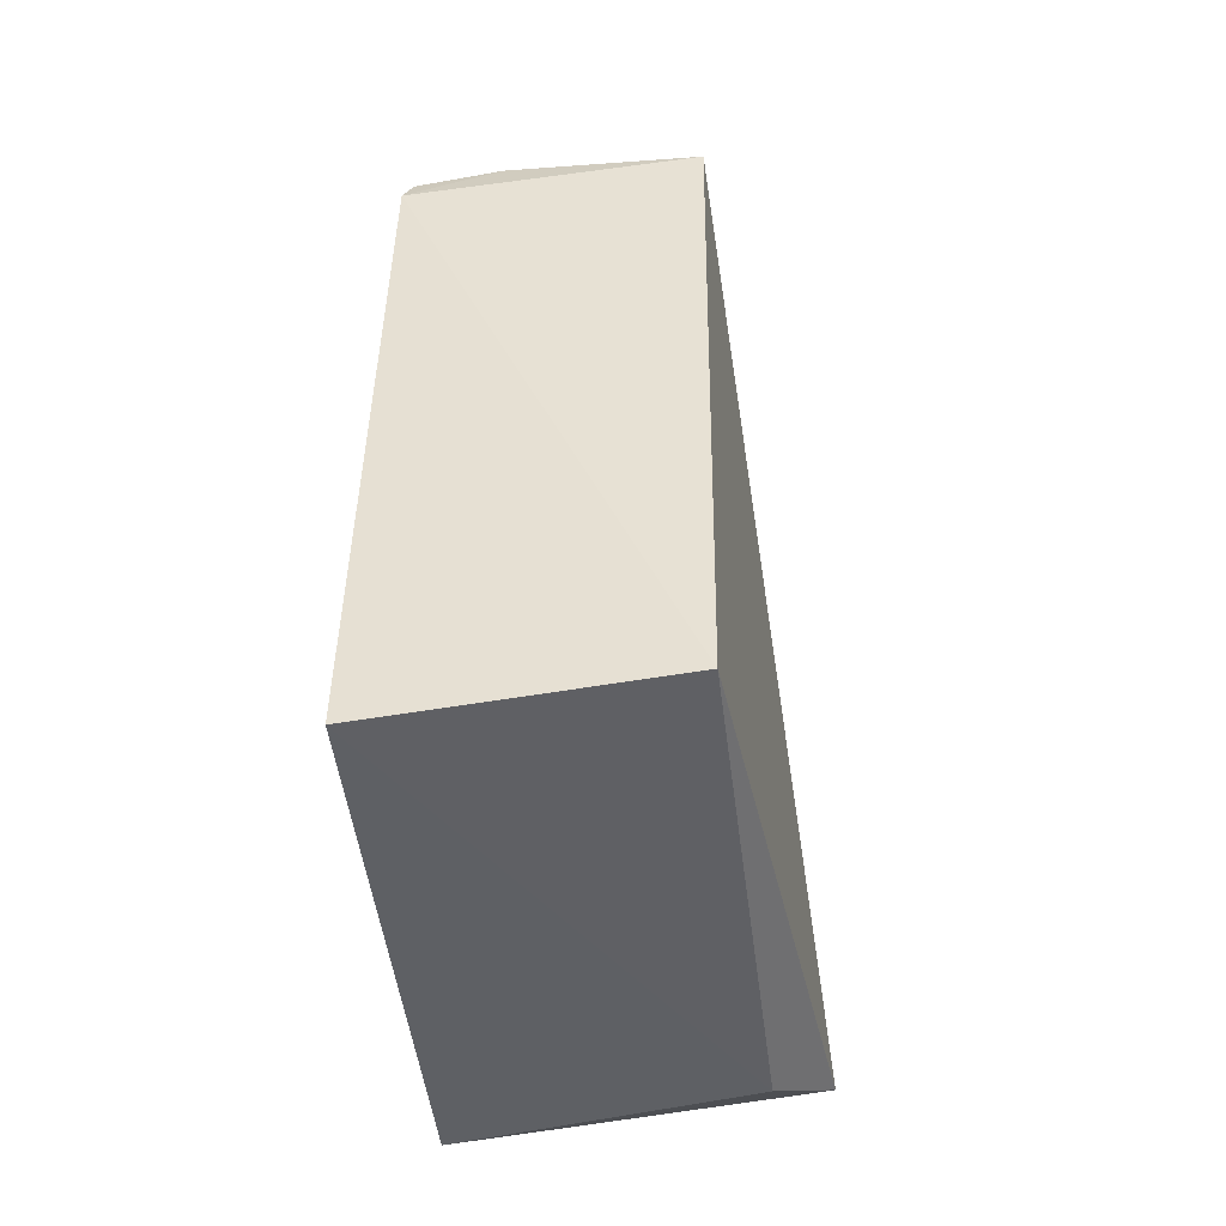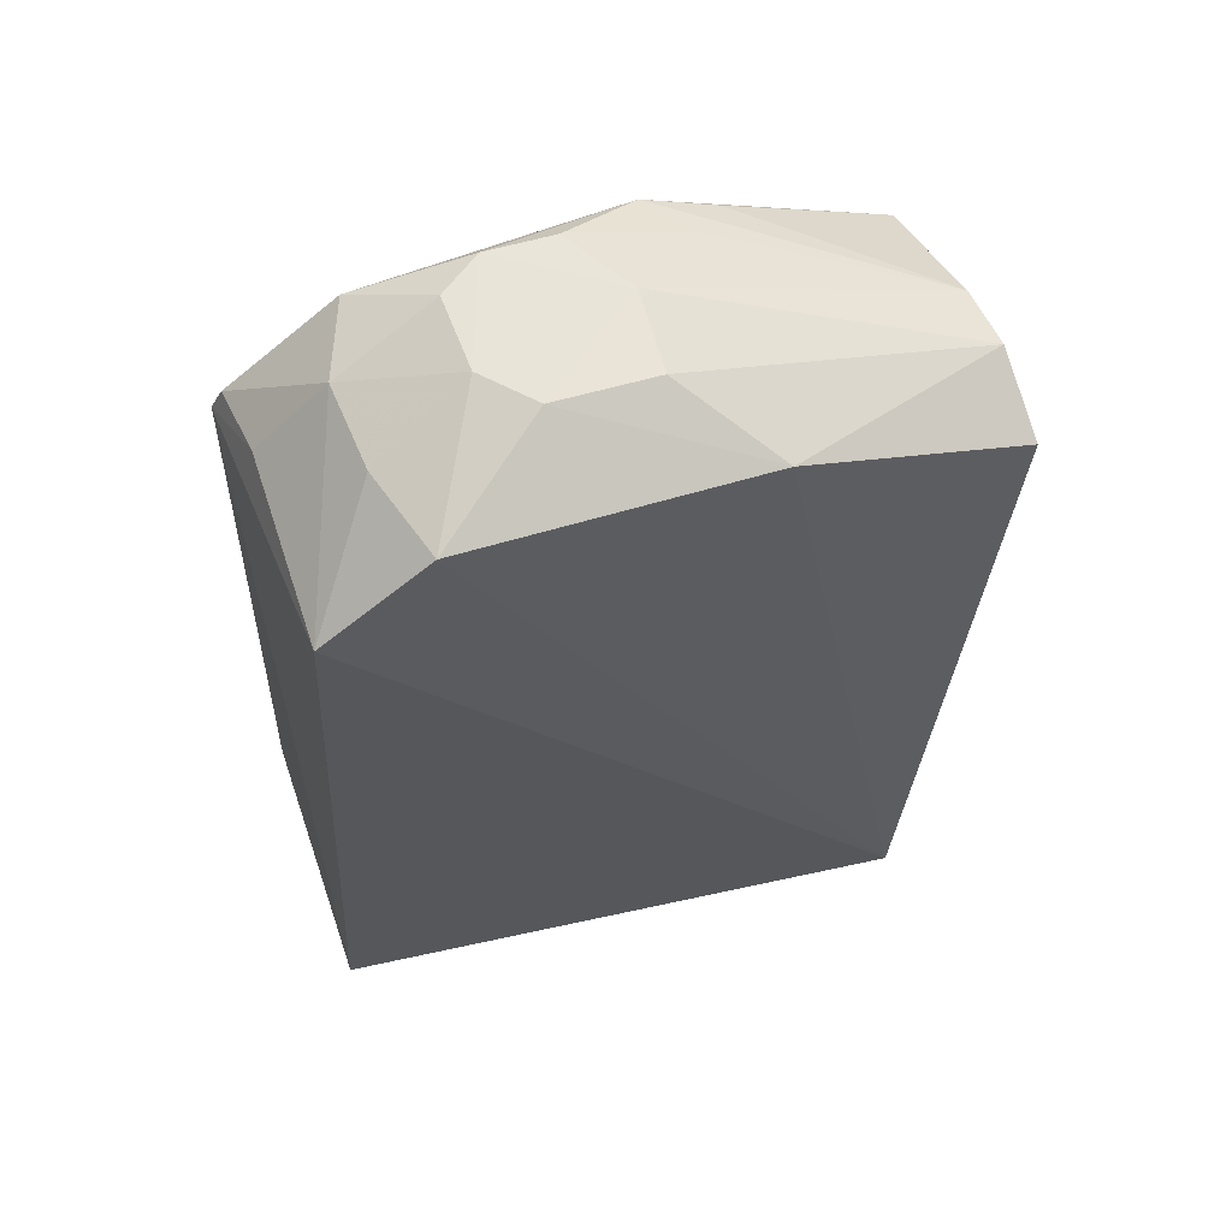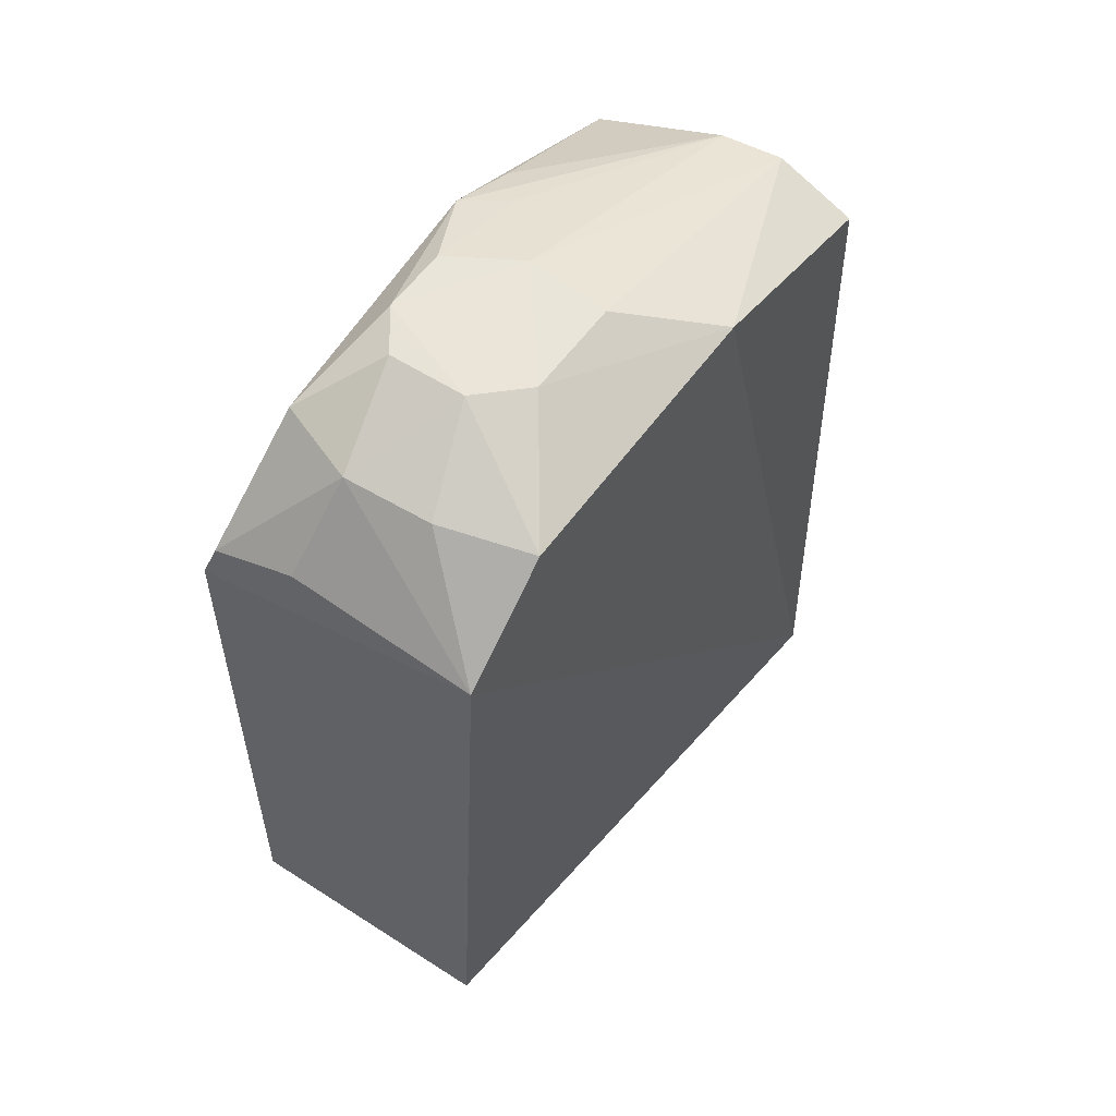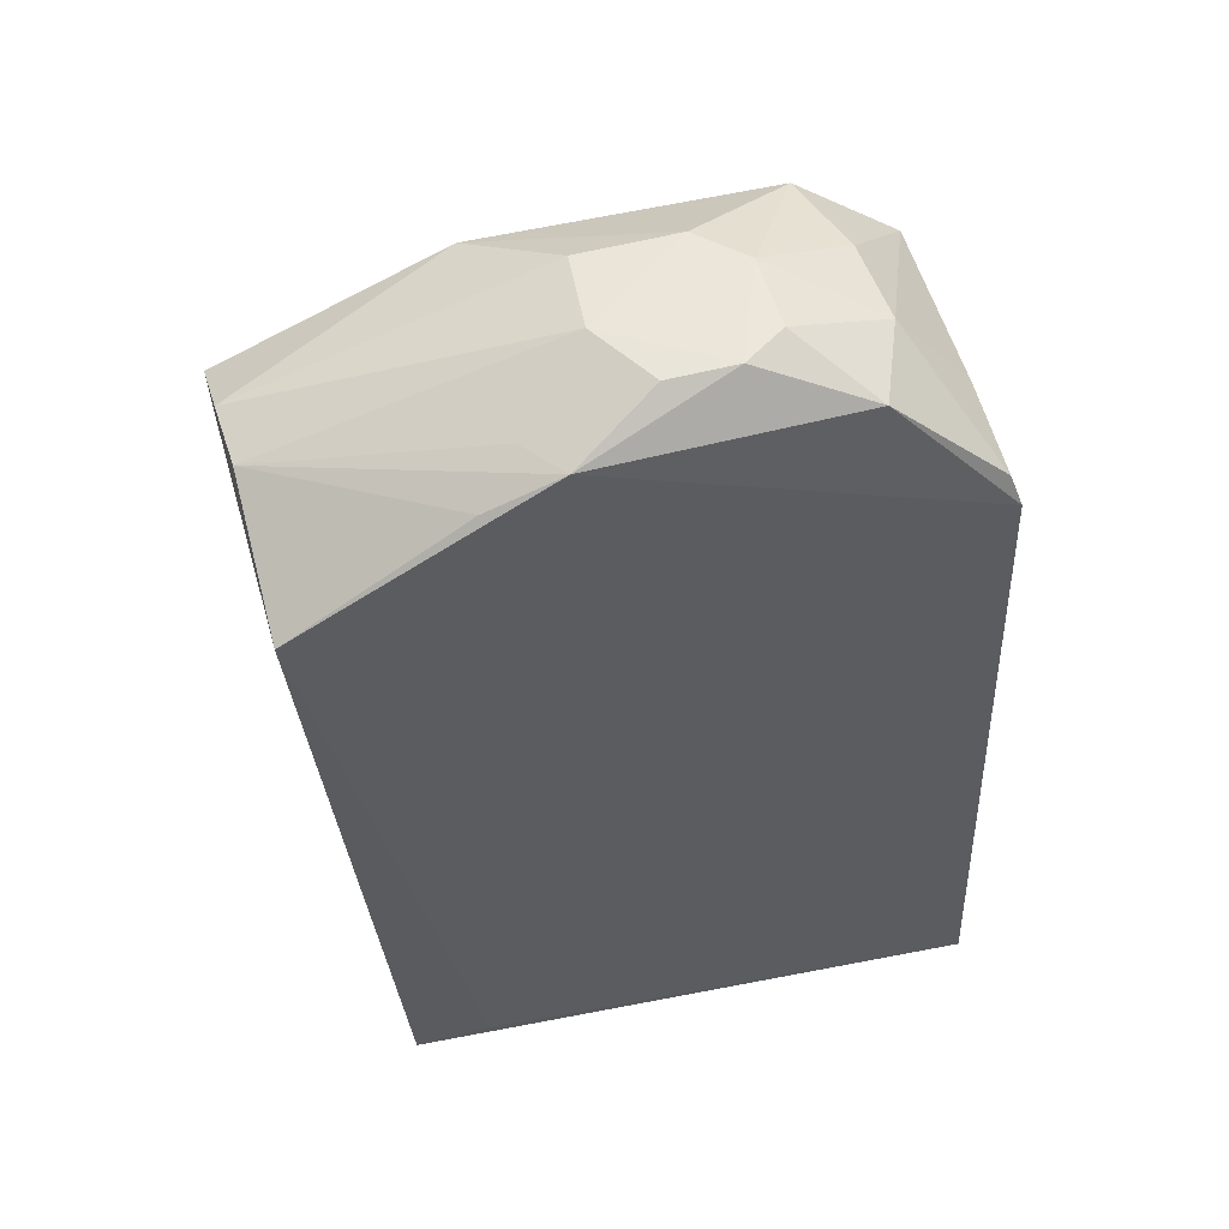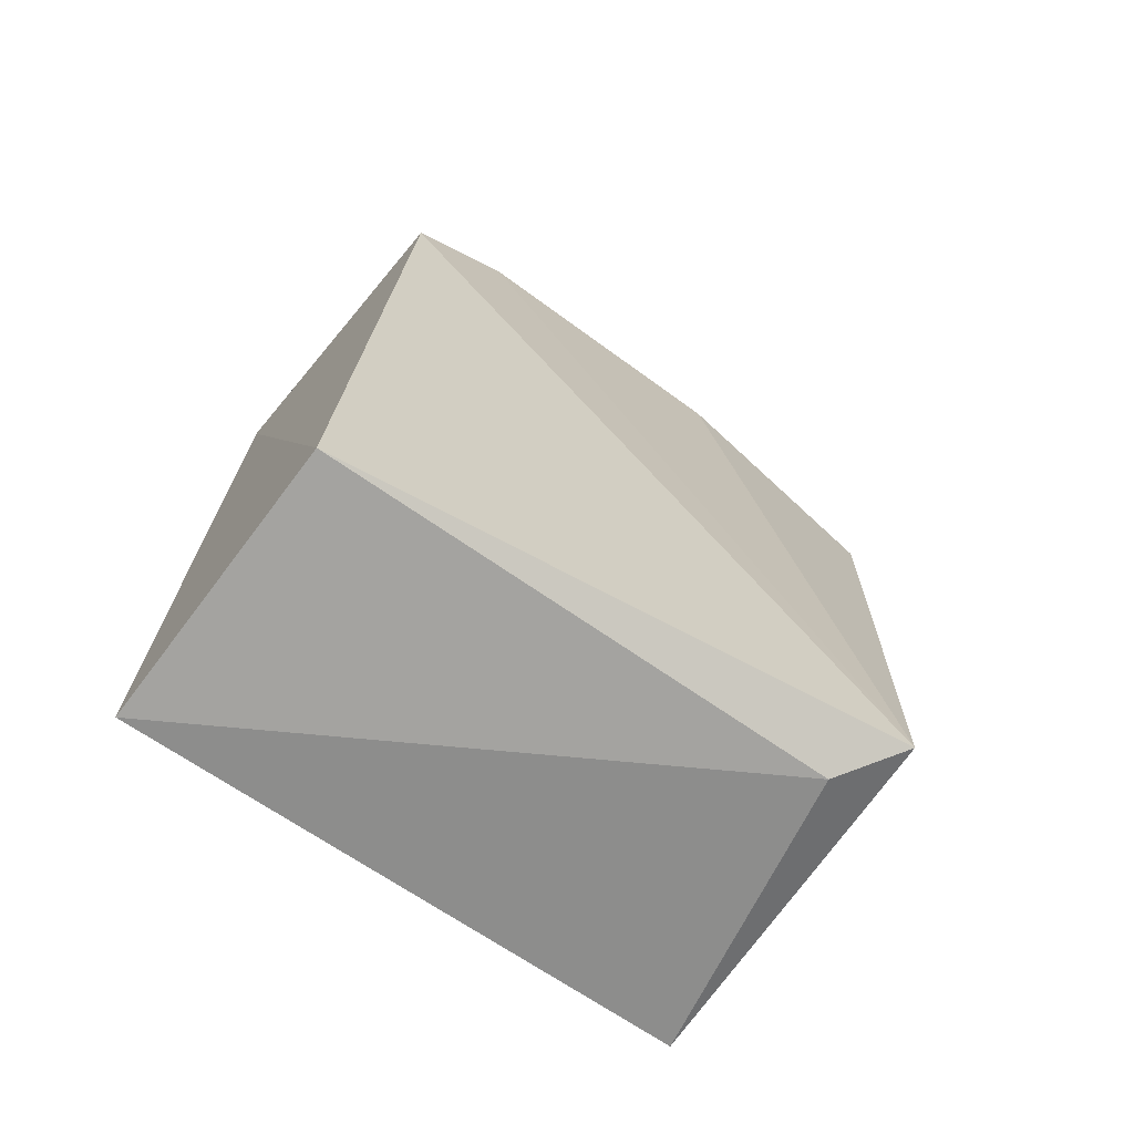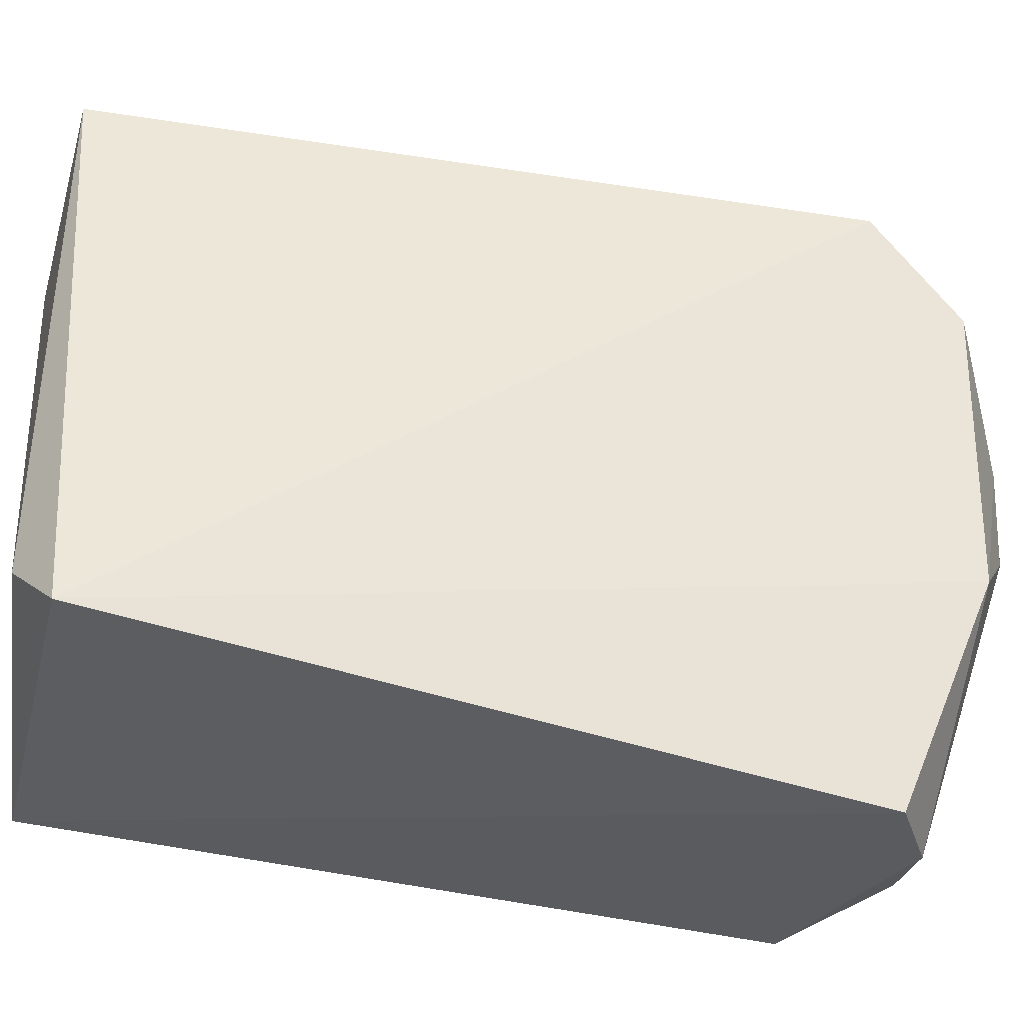
<metadata>
{"format":"obj","ext":"obj","renderer":"f3d","projection":"perspective","resolution":1024,"background":"white","views":[{"elev":-46.2,"azim":-174.9,"up":"+Z"},{"elev":62.5,"azim":-108.7,"up":"+Z"},{"elev":62.2,"azim":-144.9,"up":"+Z"},{"elev":51.5,"azim":76.2,"up":"+Z"},{"elev":-66.4,"azim":-127.1,"up":"+Z"},{"elev":-34.6,"azim":-98.8,"up":"+Y"}]}
</metadata>
<code>
v 0.006329 -0.03407 0.1118
v 0.007348 -0.009351 -0.1281
v 0.005747 0.1883 0.1121
v -0.09515 0.1815 0.1323
v -0.1185 -0.006376 -0.1169
v -0.0108 0.1051 0.1754
v 0.007743 0.1975 -0.1396
v -0.09368 -0.0387 0.125
v 0.003708 0.05257 0.1596
v -0.03031 0.1559 0.1619
v 0.007994 0.01752 -0.1254
v -0.09879 0.01339 -0.1299
v -0.09267 0.1967 -0.1274
v -0.09559 0.04098 0.1578
v -0.0005527 0.1447 0.1591
v -0.04312 -0.03573 0.1363
v -0.0268 0.1812 0.1333
v -0.09385 0.1435 0.1611
v -0.02146 0.1198 0.1756
v 0.002742 0.1844 0.123
v -0.06554 -0.03769 0.1383
v 0.00209 0.02696 0.1479
v -0.0618 0.1536 0.1622
v -0.06498 0.1035 0.1759
v -0.03569 0.06636 0.1741
v -0.04906 0.1189 0.1765
v -0.0117 0.04079 0.1589
v -0.01105 0.08145 0.1741
v -0.06545 0.06817 0.1739
f 7 3 1
f 8 5 2
f 8 2 1
f 9 1 3
f 11 7 1
f 11 1 2
f 11 2 7
f 12 7 2
f 12 2 5
f 13 5 4
f 13 4 3
f 13 3 7
f 13 12 5
f 13 7 12
f 14 5 8
f 15 9 3
f 15 6 9
f 17 3 4
f 17 4 10
f 18 4 5
f 18 5 14
f 19 15 10
f 19 6 15
f 20 15 3
f 20 10 15
f 20 17 10
f 20 3 17
f 21 8 1
f 21 1 16
f 21 14 8
f 22 16 1
f 22 1 9
f 22 9 16
f 23 10 4
f 23 4 18
f 24 18 14
f 25 21 16
f 26 19 10
f 26 10 23
f 26 23 18
f 26 18 24
f 26 6 19
f 26 25 6
f 26 24 25
f 27 25 16
f 27 16 9
f 28 9 6
f 28 6 25
f 28 27 9
f 28 25 27
f 29 25 24
f 29 24 14
f 29 14 21
f 29 21 25

</code>
